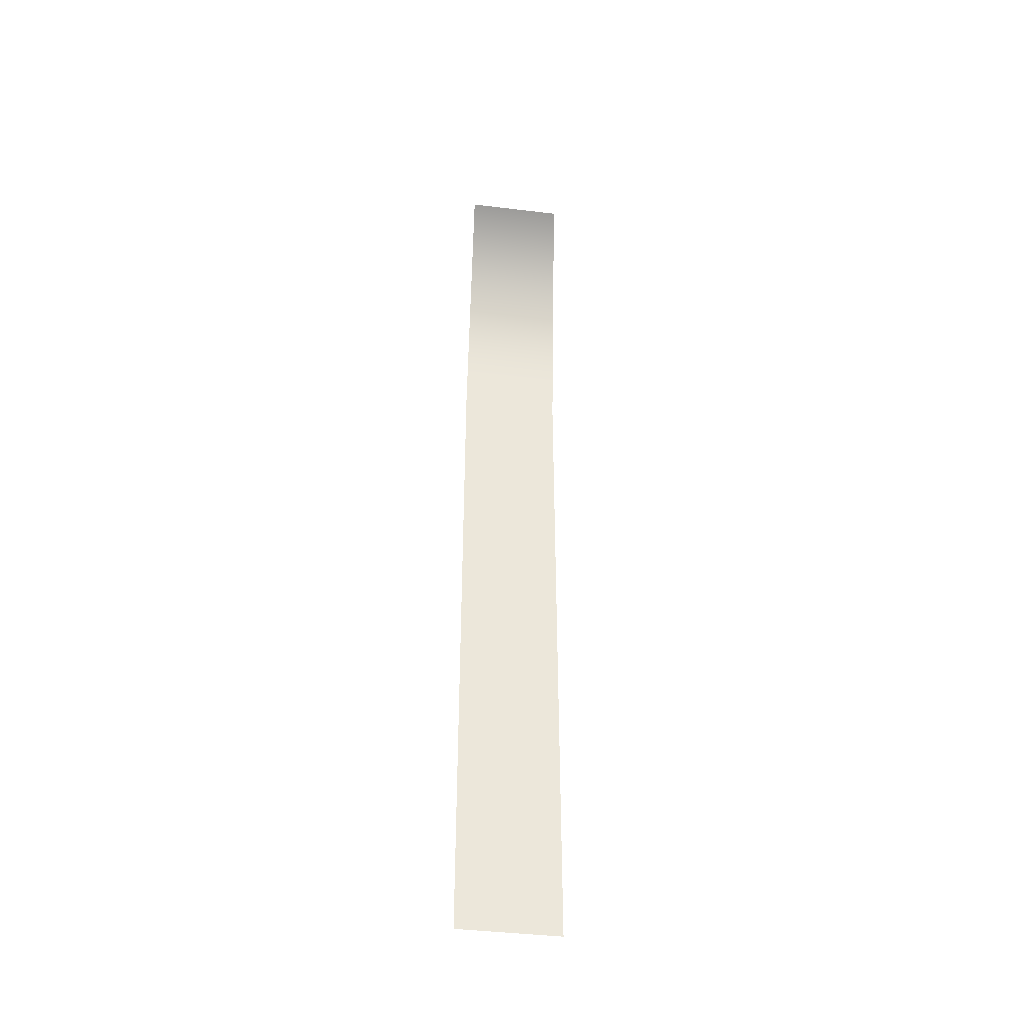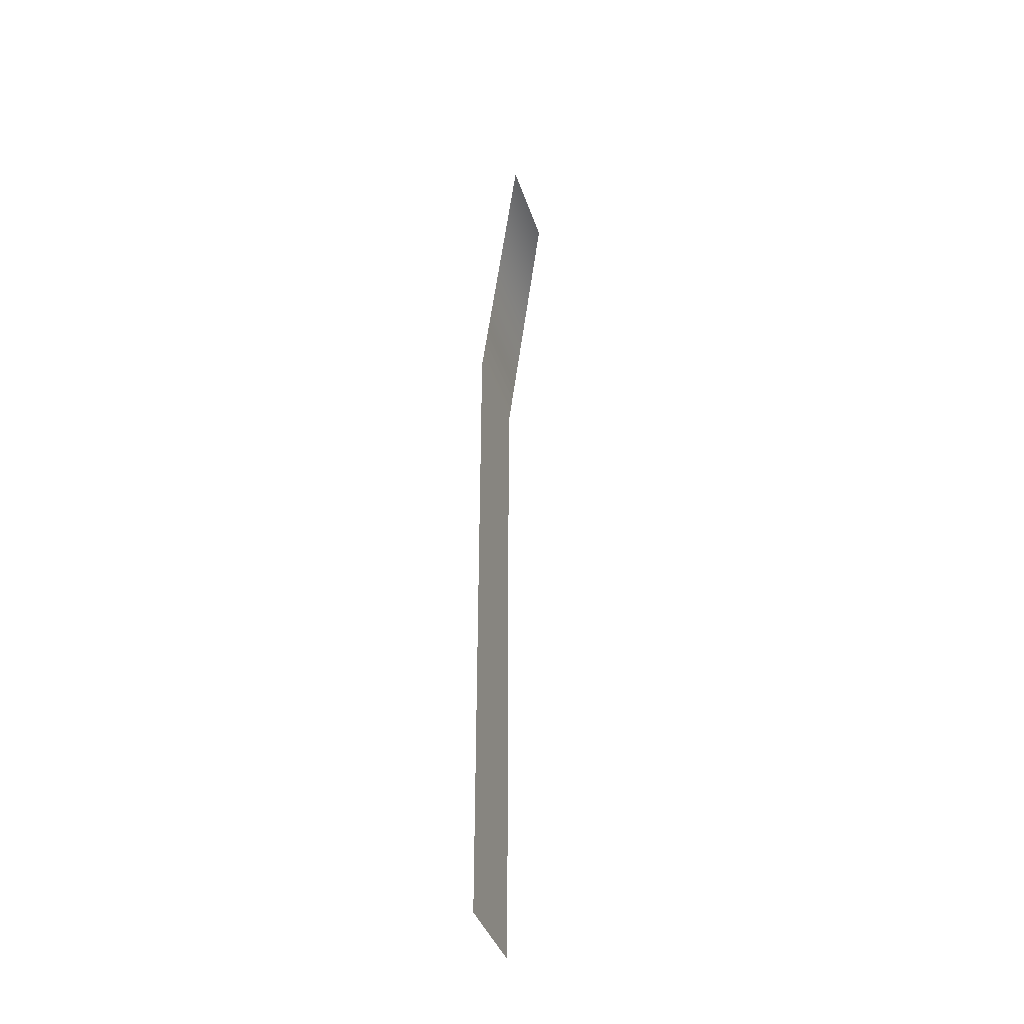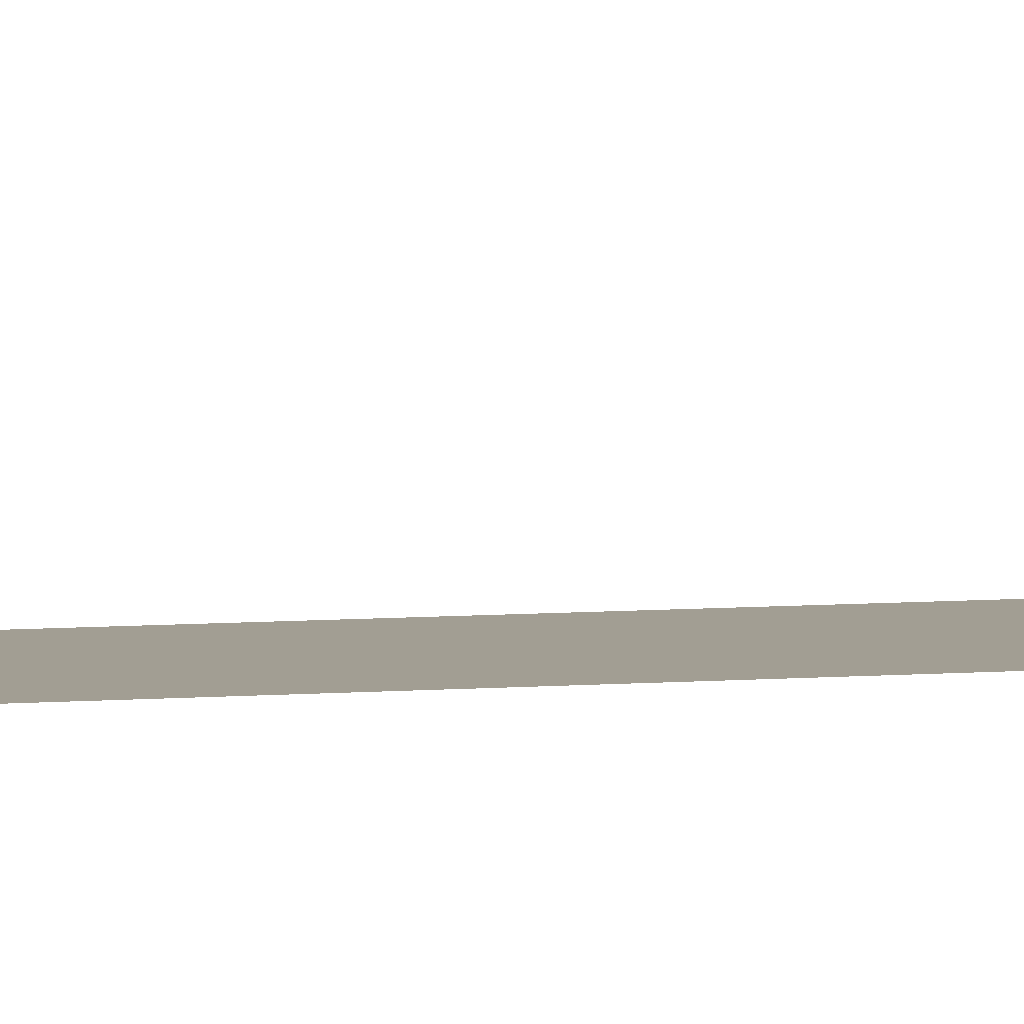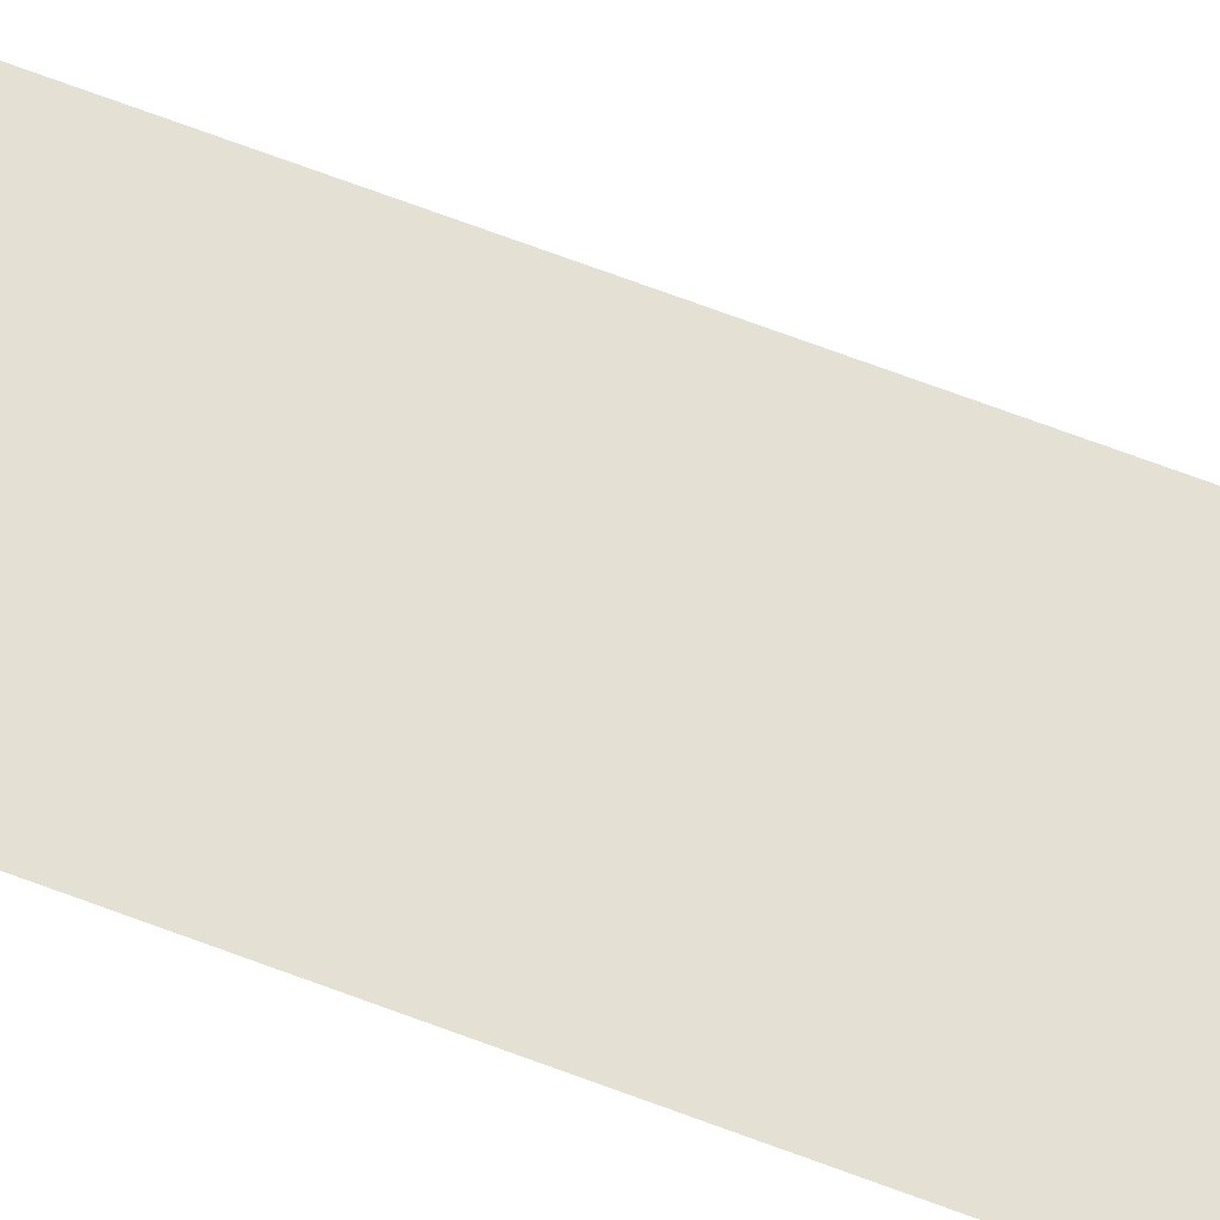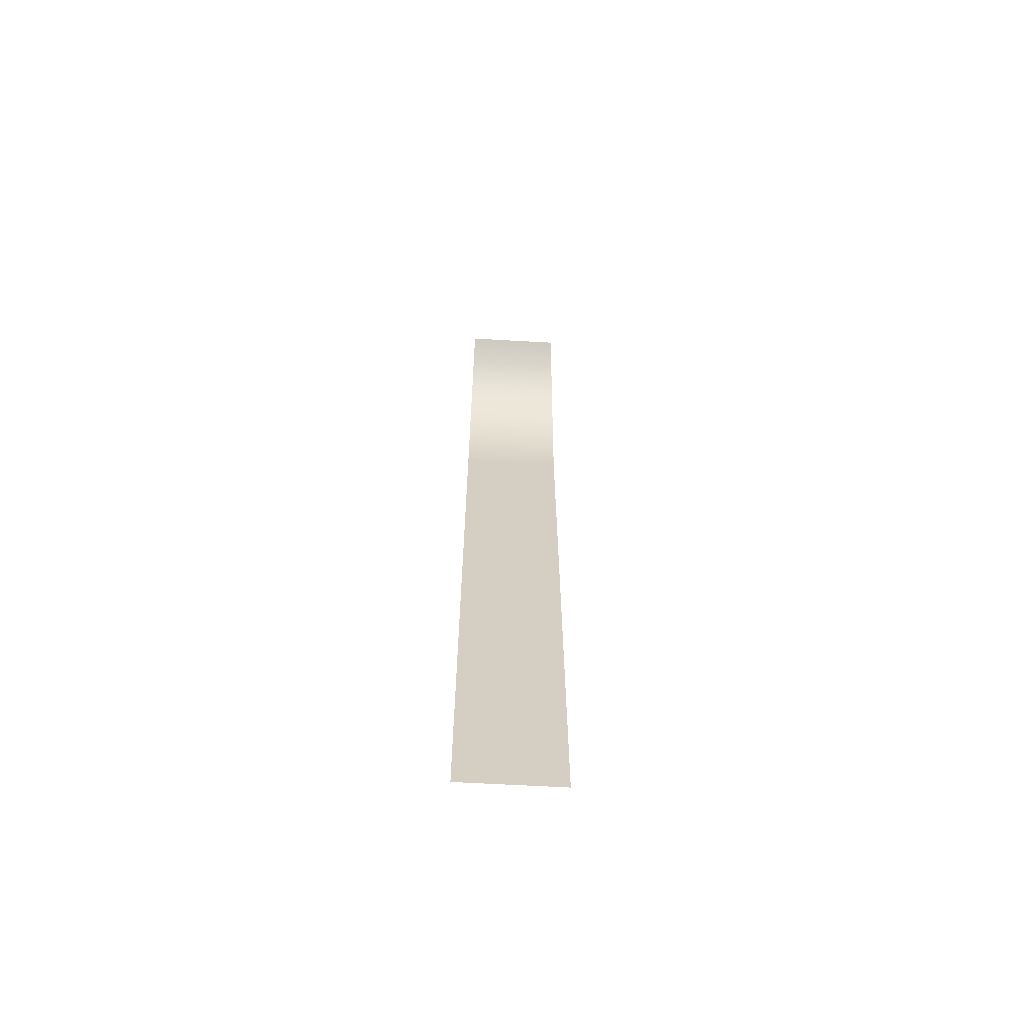
<metadata>
{"format":"obj","ext":"obj","renderer":"f3d","projection":"perspective","resolution":1024,"background":"white","views":[{"elev":-41.6,"azim":-8.4,"up":"+Y"},{"elev":-39.0,"azim":-72.7,"up":"+Y"},{"elev":5.1,"azim":-108.2,"up":"+Z"},{"elev":66.2,"azim":-69.0,"up":"+Z"},{"elev":-64.8,"azim":-3.2,"up":"+Y"}]}
</metadata>
<code>
v -4.701e+04 7575 6871
v -4.64e+04 7575 6871
v -4.701e+04 5673 6627
v -4.64e+04 5673 6627
v -4.701e+04 3653 6624
v -4.64e+04 3653 6624
v -4.701e+04 1575 6622
v -4.64e+04 1575 6622
f 4 3 1 2
f 6 5 3 4
f 8 7 5 6

</code>
